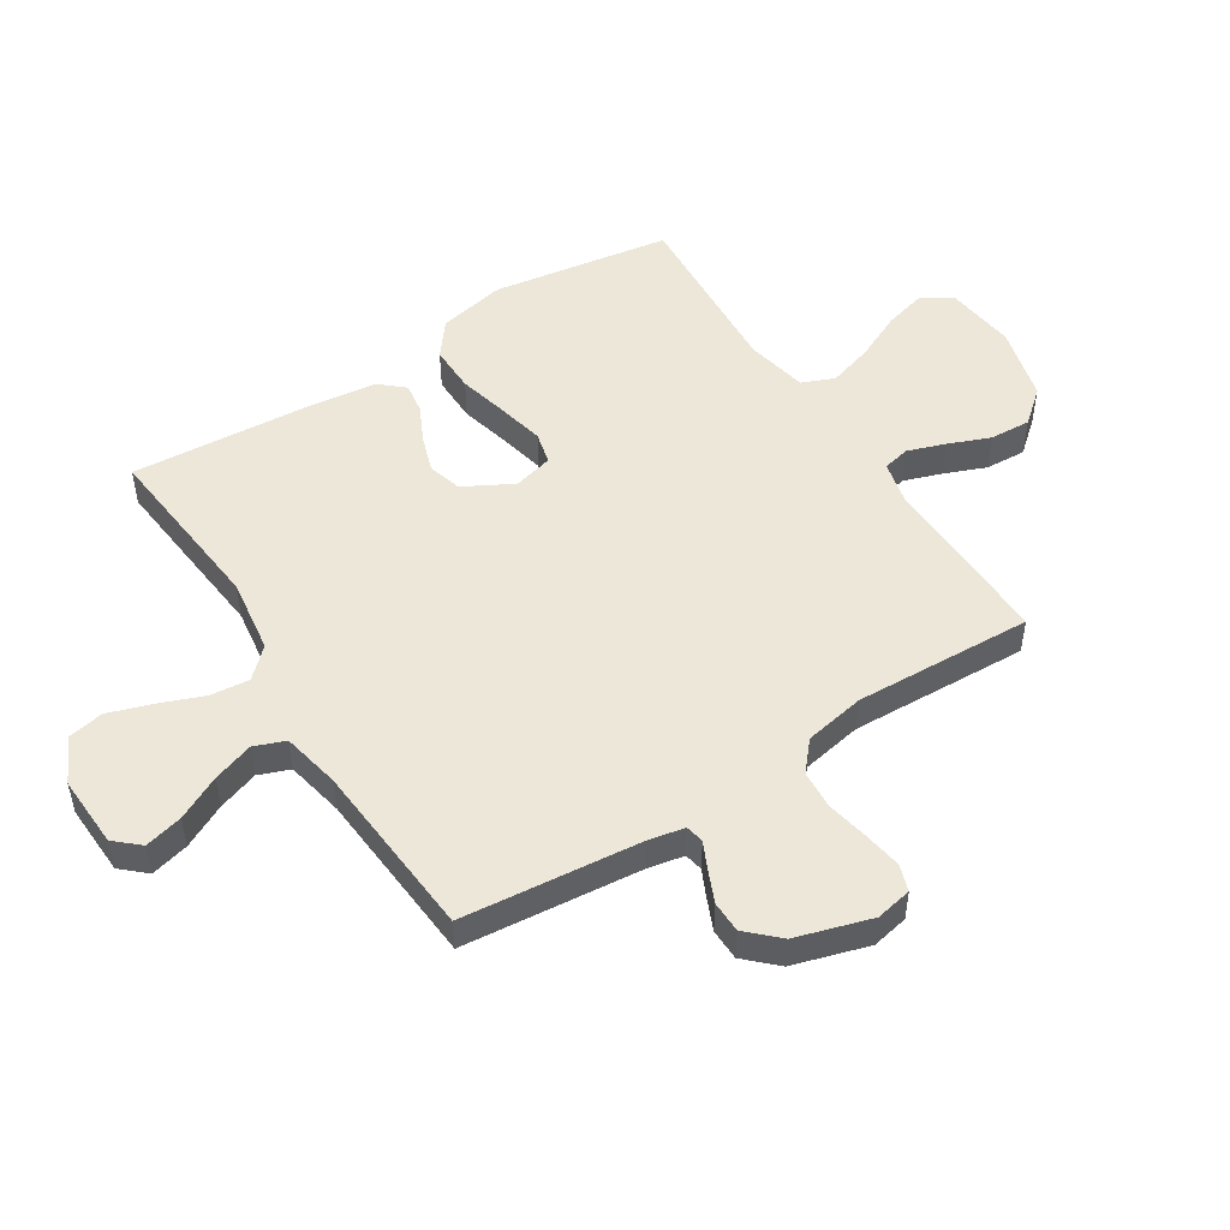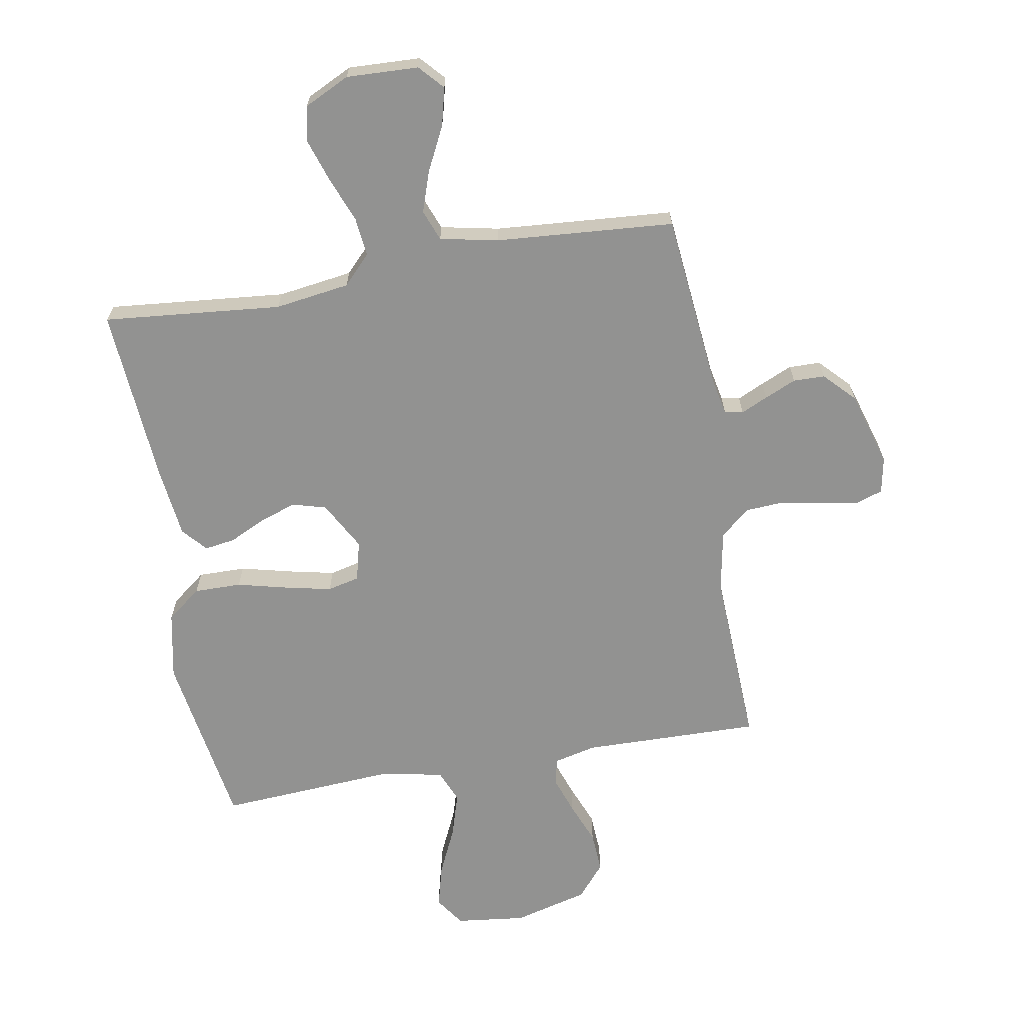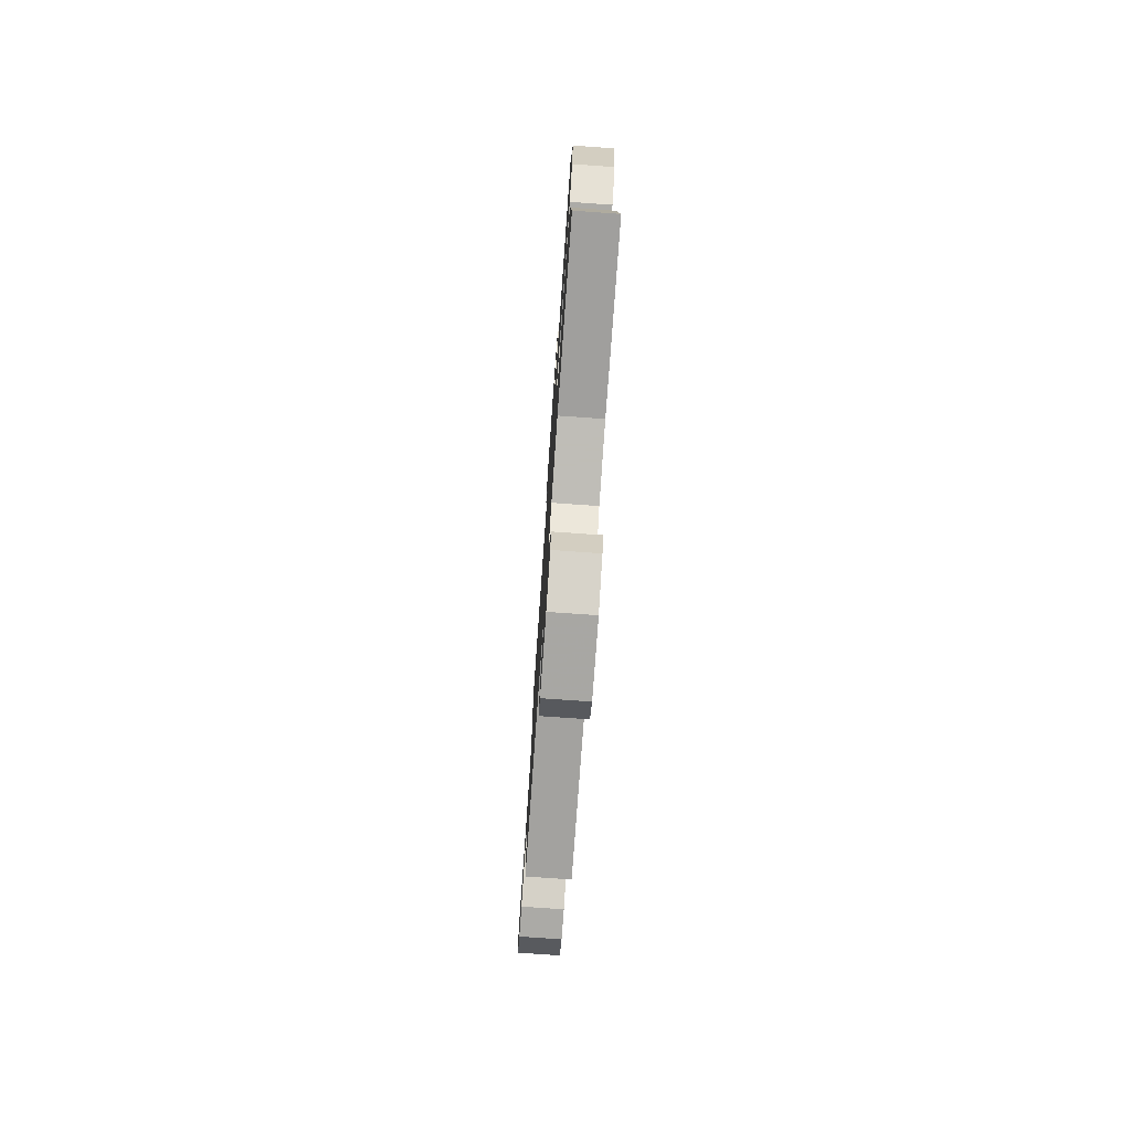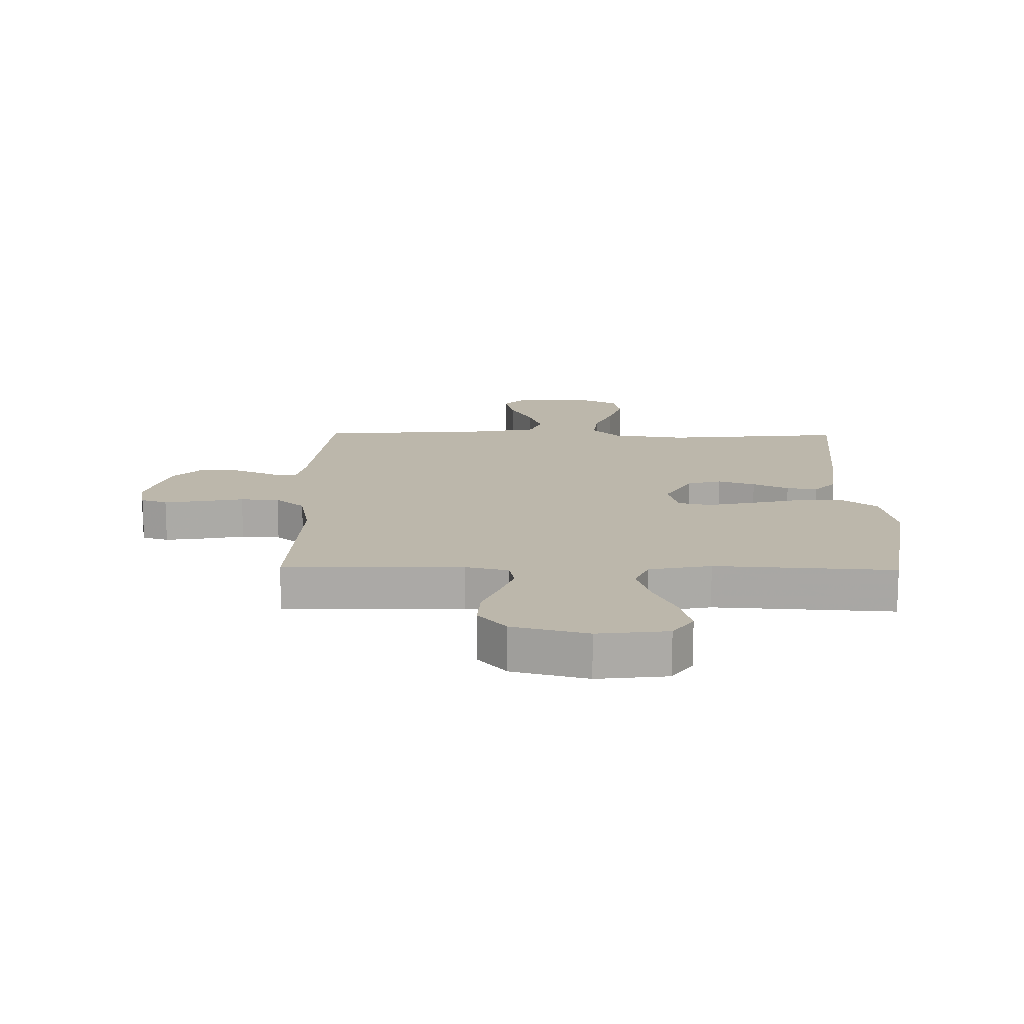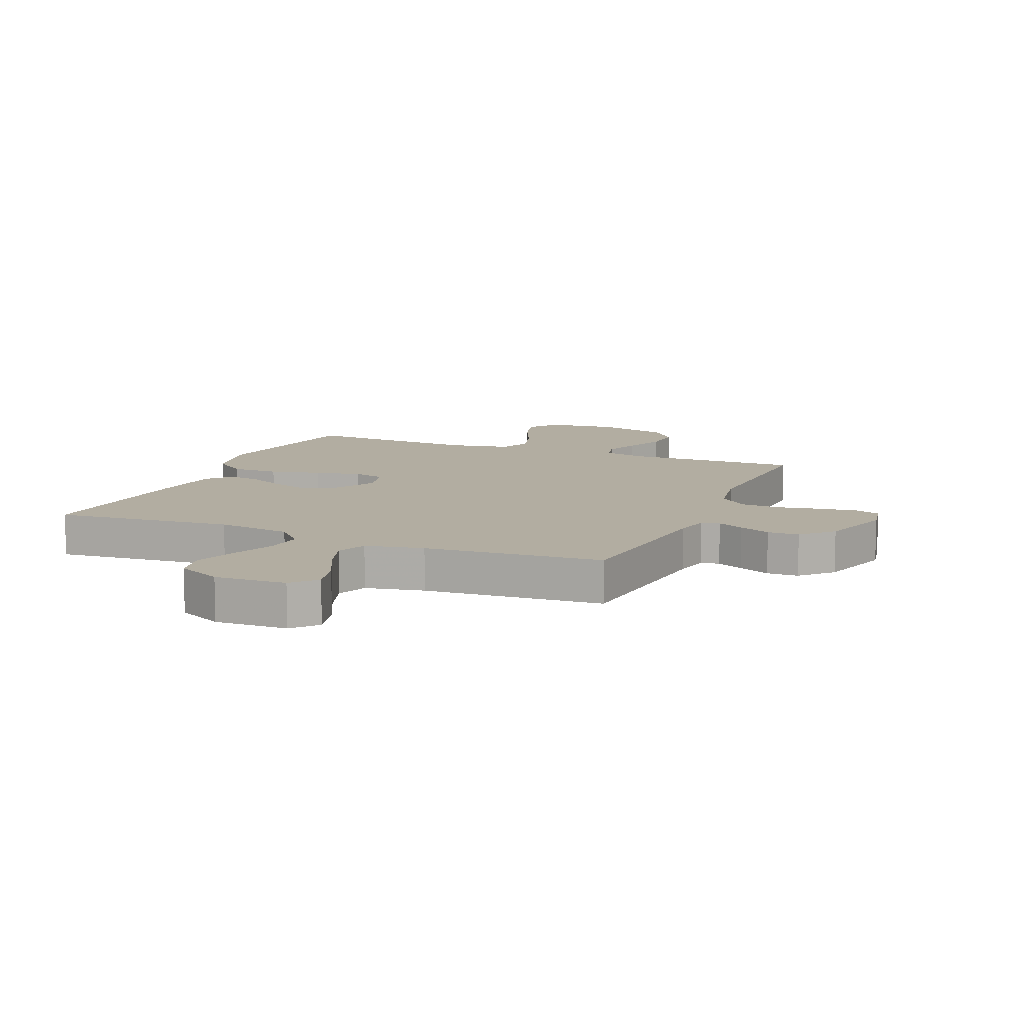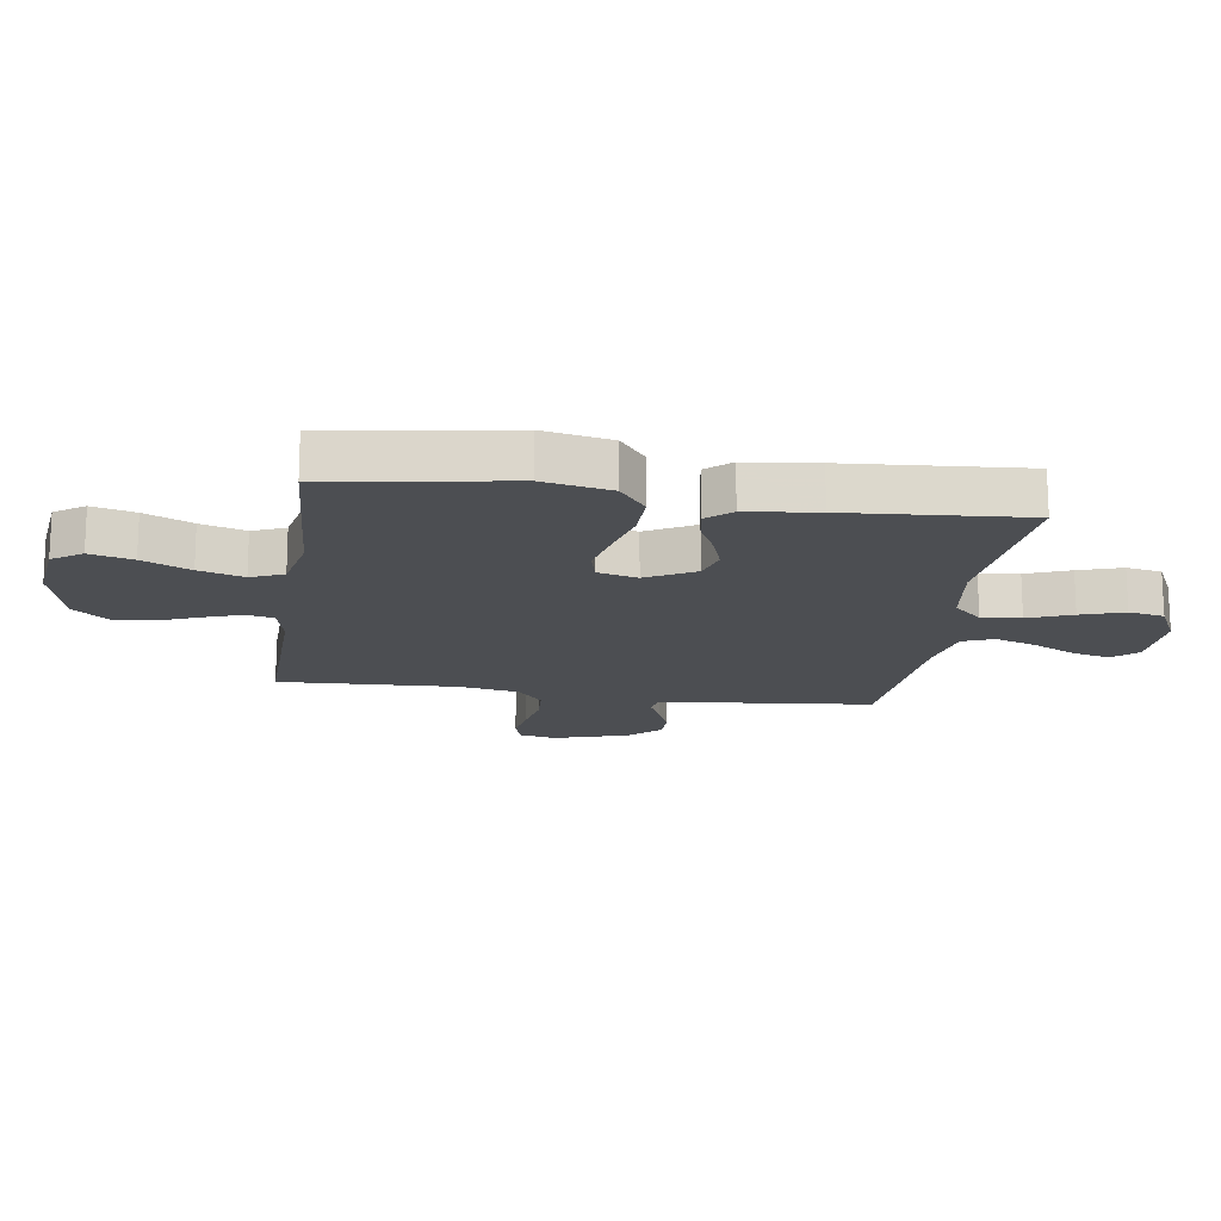
<metadata>
{"format":"obj","ext":"obj","renderer":"f3d","projection":"perspective","resolution":1024,"background":"white","views":[{"elev":50.2,"azim":-122.5,"up":"+Y"},{"elev":-66.3,"azim":-170.0,"up":"+Y"},{"elev":-76.9,"azim":86.0,"up":"+Z"},{"elev":14.5,"azim":0.9,"up":"+Y"},{"elev":10.5,"azim":-157.1,"up":"+Y"},{"elev":-16.6,"azim":81.6,"up":"+Y"}]}
</metadata>
<code>
v 0.5 0.07 -0.5
v 0.2 0.07 -0.471
v 0.074 0.07 -0.489
v 0.028 0.07 -0.537
v 0.035 0.07 -0.603
v 0.064 0.07 -0.677
v 0.088 0.07 -0.75
v 0.076 0.07 -0.81
v 0 0.07 -0.847
v -0.121 0.07 -0.842
v -0.158 0.07 -0.801
v -0.142 0.07 -0.737
v -0.105 0.07 -0.663
v -0.082 0.07 -0.595
v -0.102 0.07 -0.543
v -0.2 0.07 -0.523
v -0.5 0.07 -0.5
v -0.53 0.07 -0.2
v -0.542 0.07 -0.14
v -0.573 0.07 -0.134
v -0.618 0.07 -0.155
v -0.671 0.07 -0.178
v -0.724 0.07 -0.177
v -0.773 0.07 -0.126
v -0.811 0.07 0
v -0.799 0.07 0.061
v -0.755 0.07 0.076
v -0.691 0.07 0.066
v -0.62 0.07 0.052
v -0.555 0.07 0.056
v -0.506 0.07 0.098
v -0.487 0.07 0.2
v -0.5 0.07 0.5
v -0.2 0.07 0.494
v -0.129 0.07 0.511
v -0.119 0.07 0.557
v -0.141 0.07 0.62
v -0.169 0.07 0.69
v -0.173 0.07 0.759
v -0.126 0.07 0.815
v 0 0.07 0.848
v 0.118 0.07 0.834
v 0.152 0.07 0.784
v 0.133 0.07 0.712
v 0.096 0.07 0.632
v 0.073 0.07 0.557
v 0.096 0.07 0.502
v 0.2 0.07 0.481
v 0.5 0.07 0.5
v 0.547 0.07 0.2
v 0.524 0.07 0.086
v 0.466 0.07 0.041
v 0.386 0.07 0.042
v 0.301 0.07 0.063
v 0.223 0.07 0.08
v 0.169 0.07 0.067
v 0.152 0.07 0
v 0.197 0.07 -0.082
v 0.254 0.07 -0.098
v 0.316 0.07 -0.077
v 0.376 0.07 -0.048
v 0.428 0.07 -0.04
v 0.464 0.07 -0.081
v 0.478 0.07 -0.2
v 0.5 0 -0.5
v 0.2 0 -0.471
v 0.074 0 -0.489
v 0.028 0 -0.537
v 0.035 0 -0.603
v 0.064 0 -0.677
v 0.088 0 -0.75
v 0.076 0 -0.81
v 0 0 -0.847
v -0.121 0 -0.842
v -0.158 0 -0.801
v -0.142 0 -0.737
v -0.105 0 -0.663
v -0.082 0 -0.595
v -0.102 0 -0.543
v -0.2 0 -0.523
v -0.5 0 -0.5
v -0.53 0 -0.2
v -0.542 0 -0.14
v -0.573 0 -0.134
v -0.618 0 -0.155
v -0.671 0 -0.178
v -0.724 0 -0.177
v -0.773 0 -0.126
v -0.811 0 0
v -0.799 0 0.061
v -0.755 0 0.076
v -0.691 0 0.066
v -0.62 0 0.052
v -0.555 0 0.056
v -0.506 0 0.098
v -0.487 0 0.2
v -0.5 0 0.5
v -0.2 0 0.494
v -0.129 0 0.511
v -0.119 0 0.557
v -0.141 0 0.62
v -0.169 0 0.69
v -0.173 0 0.759
v -0.126 0 0.815
v 0 0 0.848
v 0.118 0 0.834
v 0.152 0 0.784
v 0.133 0 0.712
v 0.096 0 0.632
v 0.073 0 0.557
v 0.096 0 0.502
v 0.2 0 0.481
v 0.5 0 0.5
v 0.547 0 0.2
v 0.524 0 0.086
v 0.466 0 0.041
v 0.386 0 0.042
v 0.301 0 0.063
v 0.223 0 0.08
v 0.169 0 0.067
v 0.152 0 0
v 0.197 0 -0.082
v 0.254 0 -0.098
v 0.316 0 -0.077
v 0.376 0 -0.048
v 0.428 0 -0.04
v 0.464 0 -0.081
v 0.478 0 -0.2
f 64 1 2
f 63 64 2
f 62 63 2
f 61 62 2
f 60 61 2
f 59 60 2 3
f 58 59 3 4
f 57 58 4
f 52 53 54
f 51 52 54
f 50 51 54
f 49 50 54
f 48 49 54
f 47 48 54 55
f 46 47 55 56
f 43 44 45
f 42 43 45
f 41 42 45
f 40 41 45
f 39 40 45
f 38 39 45
f 37 38 45
f 36 37 45 46
f 46 56 57
f 36 46 57
f 35 36 57
f 32 33 34
f 35 57 4
f 34 35 4
f 32 34 4
f 31 32 4
f 27 28 29
f 26 27 29
f 25 26 29
f 24 25 29
f 23 24 29
f 22 23 29
f 21 22 29
f 20 21 29
f 19 20 29 30
f 16 17 18
f 30 31 4
f 19 30 4
f 18 19 4
f 16 18 4
f 15 16 4
f 11 12 13
f 10 11 13
f 9 10 13
f 8 9 13
f 7 8 13
f 6 7 13
f 5 6 13
f 14 15 4 5
f 5 13 14
f 66 65 128
f 66 128 127
f 66 127 126
f 66 126 125
f 66 125 124
f 67 66 124 123
f 68 67 123 122
f 68 122 121
f 118 117 116
f 118 116 115
f 118 115 114
f 118 114 113
f 118 113 112
f 119 118 112 111
f 120 119 111 110
f 109 108 107
f 109 107 106
f 109 106 105
f 109 105 104
f 109 104 103
f 109 103 102
f 109 102 101
f 110 109 101 100
f 121 120 110
f 121 110 100
f 121 100 99
f 98 97 96
f 68 121 99
f 68 99 98
f 68 98 96
f 68 96 95
f 93 92 91
f 93 91 90
f 93 90 89
f 93 89 88
f 93 88 87
f 93 87 86
f 93 86 85
f 93 85 84
f 94 93 84 83
f 82 81 80
f 68 95 94
f 68 94 83
f 68 83 82
f 68 82 80
f 68 80 79
f 77 76 75
f 77 75 74
f 77 74 73
f 77 73 72
f 77 72 71
f 77 71 70
f 77 70 69
f 69 68 79 78
f 78 77 69
f 1 65 66 2
f 2 66 67 3
f 3 67 68 4
f 4 68 69 5
f 5 69 70 6
f 6 70 71 7
f 7 71 72 8
f 8 72 73 9
f 9 73 74 10
f 10 74 75 11
f 11 75 76 12
f 12 76 77 13
f 13 77 78 14
f 14 78 79 15
f 15 79 80 16
f 16 80 81 17
f 17 81 82 18
f 18 82 83 19
f 19 83 84 20
f 20 84 85 21
f 21 85 86 22
f 22 86 87 23
f 23 87 88 24
f 24 88 89 25
f 25 89 90 26
f 26 90 91 27
f 27 91 92 28
f 28 92 93 29
f 29 93 94 30
f 30 94 95 31
f 31 95 96 32
f 32 96 97 33
f 33 97 98 34
f 34 98 99 35
f 35 99 100 36
f 36 100 101 37
f 37 101 102 38
f 38 102 103 39
f 39 103 104 40
f 40 104 105 41
f 41 105 106 42
f 42 106 107 43
f 43 107 108 44
f 44 108 109 45
f 45 109 110 46
f 46 110 111 47
f 47 111 112 48
f 48 112 113 49
f 49 113 114 50
f 50 114 115 51
f 51 115 116 52
f 52 116 117 53
f 53 117 118 54
f 54 118 119 55
f 55 119 120 56
f 56 120 121 57
f 57 121 122 58
f 58 122 123 59
f 59 123 124 60
f 60 124 125 61
f 61 125 126 62
f 62 126 127 63
f 63 127 128 64
f 64 128 65 1

</code>
